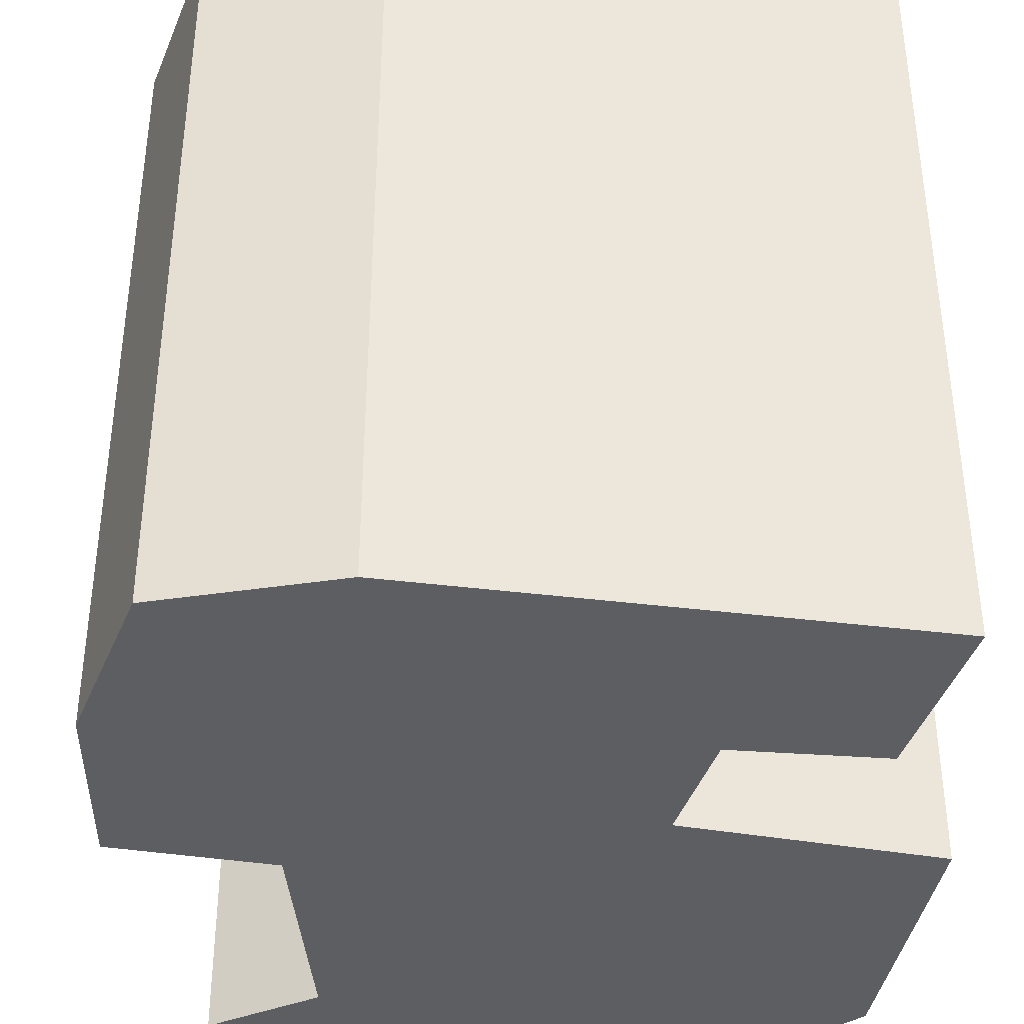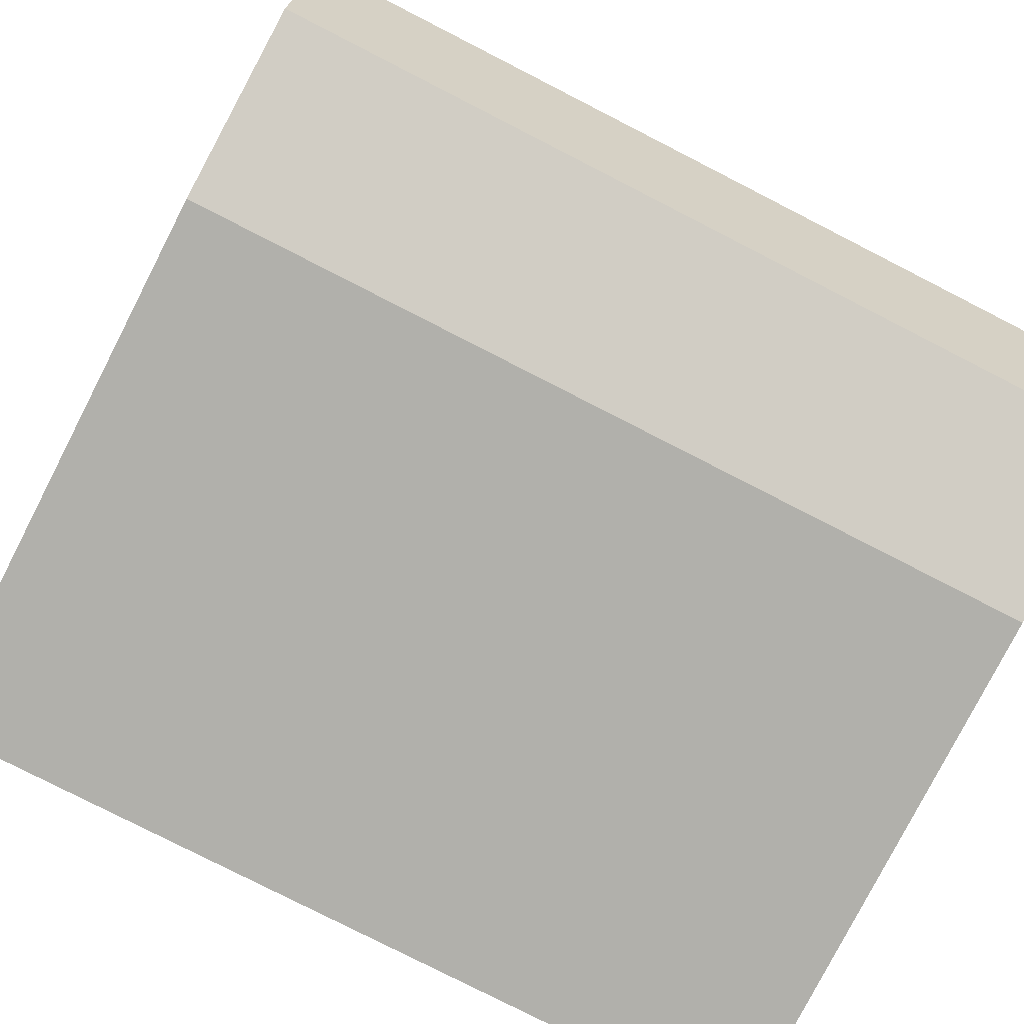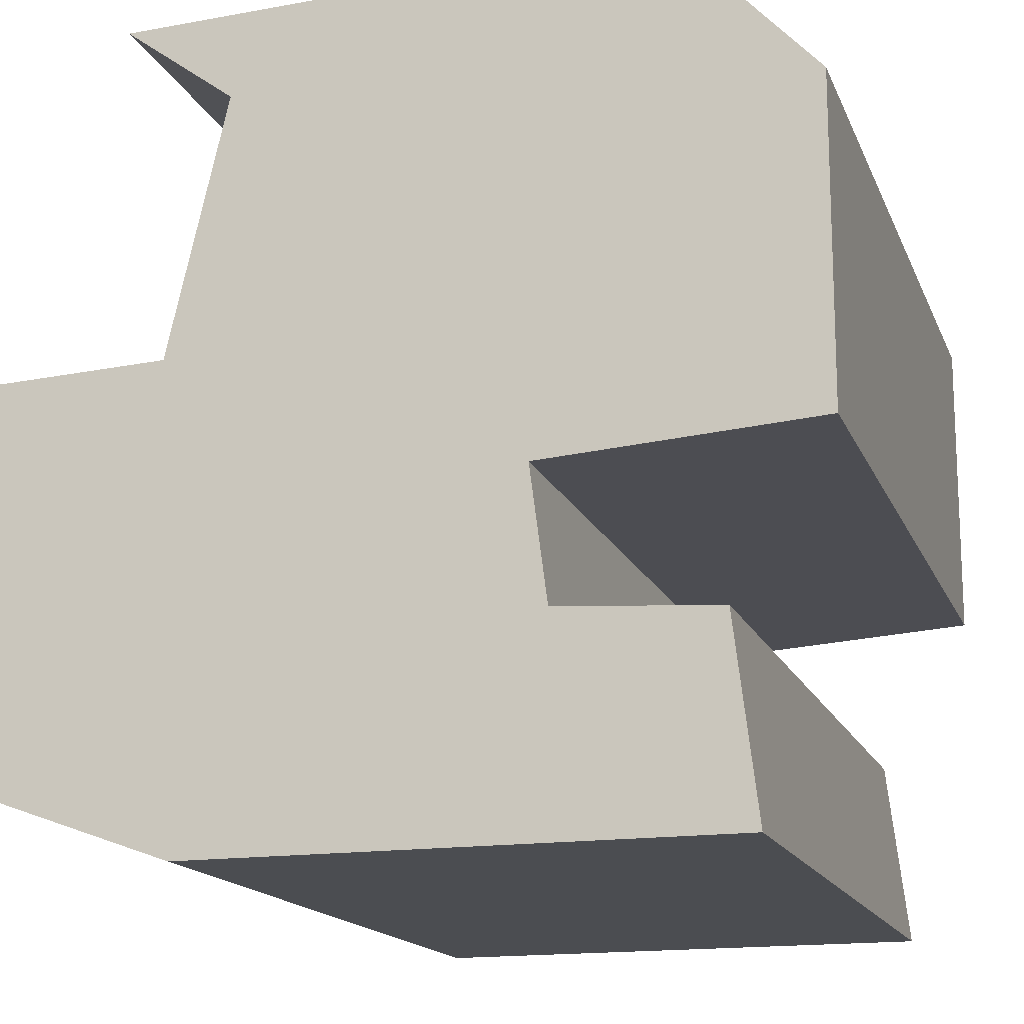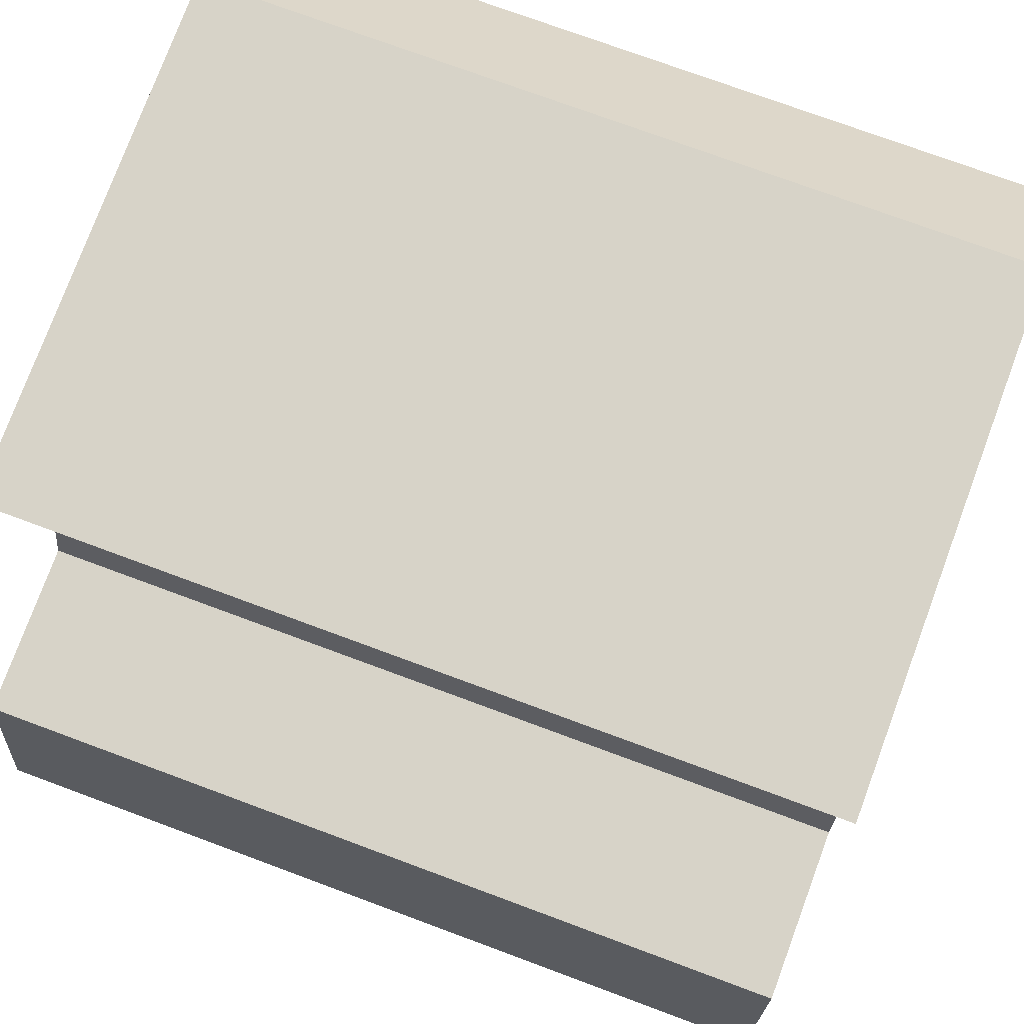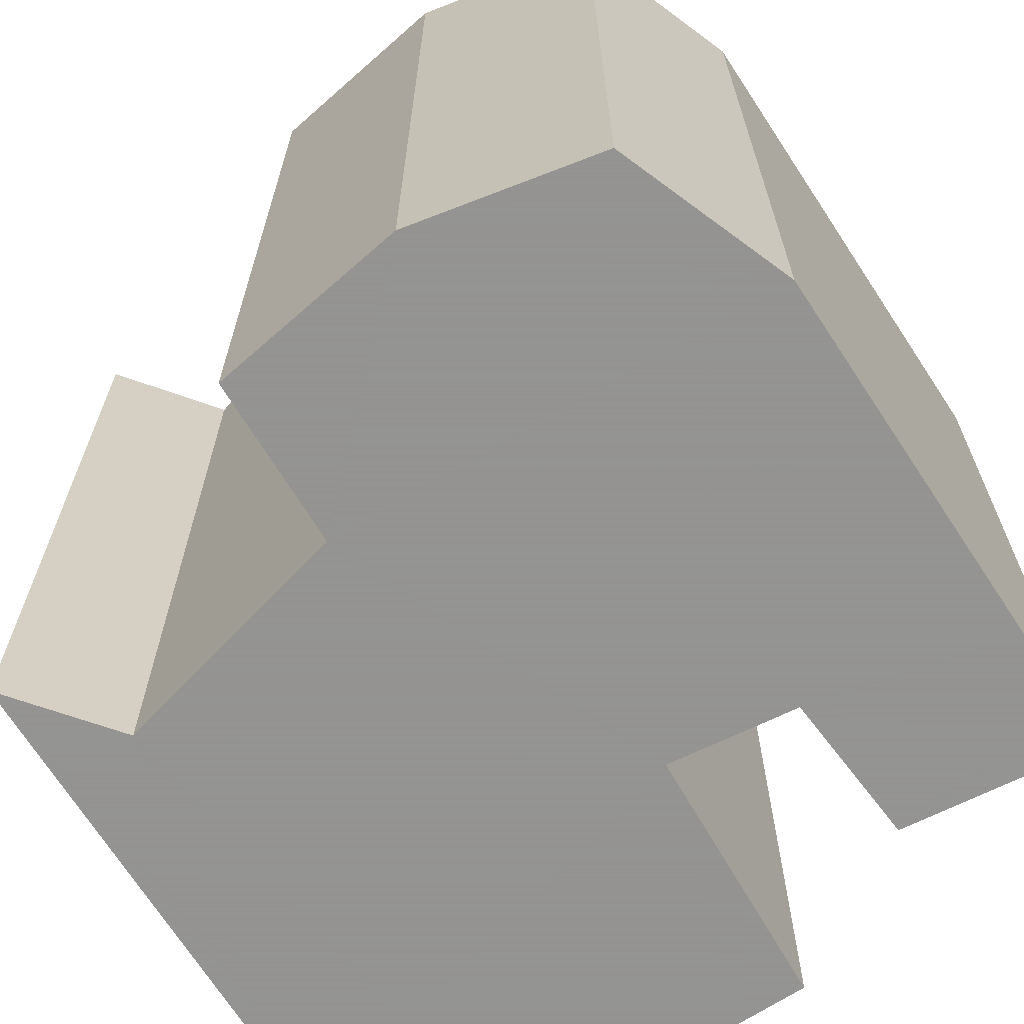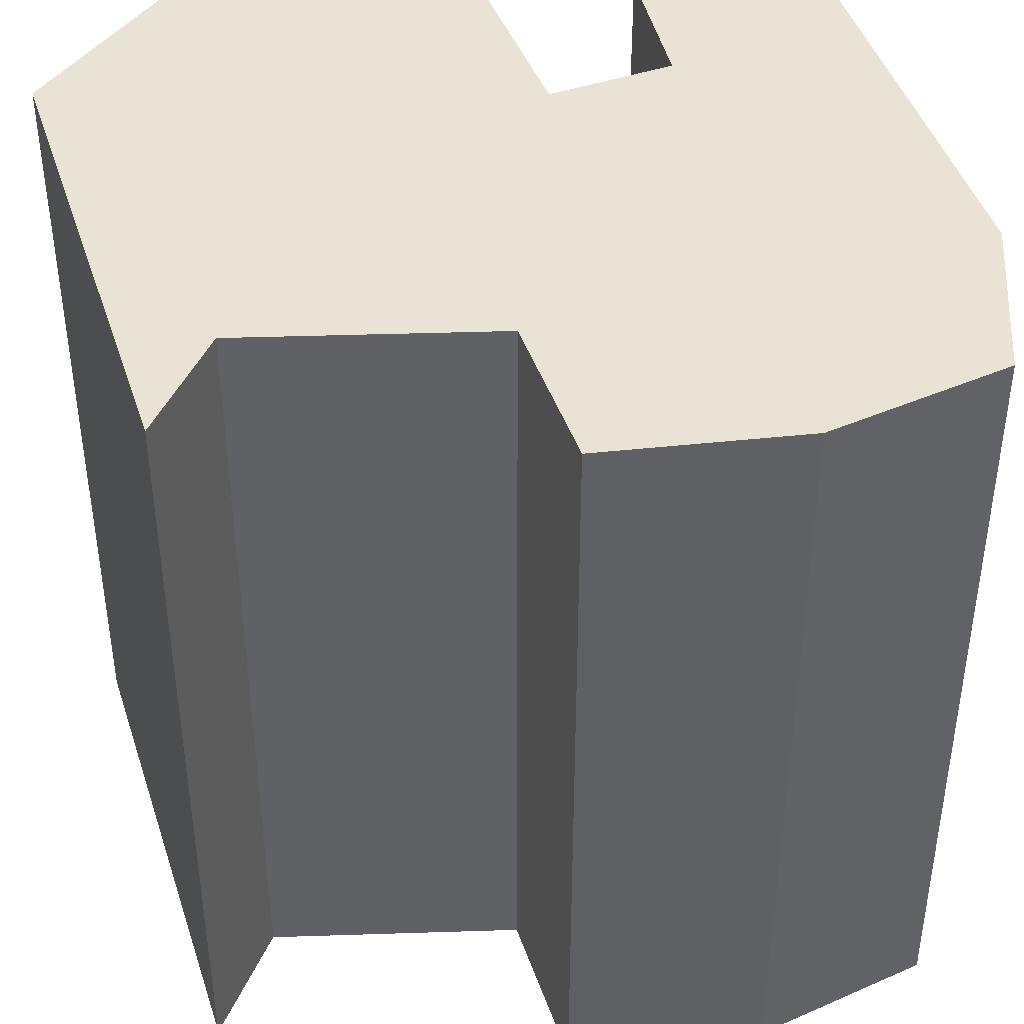
<metadata>
{"format":"obj","ext":"obj","renderer":"f3d","projection":"perspective","resolution":1024,"background":"white","views":[{"elev":-38.3,"azim":-8.8,"up":"+Z"},{"elev":-78.7,"azim":-117.1,"up":"+Y"},{"elev":-15.6,"azim":16.7,"up":"+Y"},{"elev":74.2,"azim":-69.6,"up":"+Y"},{"elev":-66.9,"azim":-56.3,"up":"+Z"},{"elev":42.2,"azim":-105.2,"up":"+Z"}]}
</metadata>
<code>
v 0.8204 -0.9943 1
v -0.4624 -1 1
v -0.8992 -0.8441 1
v -1 -0.3845 1
v -0.933 0.1076 1
v -0.5157 0.1275 1
v -0.3723 0.7493 1
v -0.6337 0.9435 1
v 0.6609 1 1
v 1 0.6385 1
v 1 -0.1363 1
v 0.3367 -0.1827 1
v 0.3788 -0.5023 1
v 0.7635 -0.5251 1
v 0.8204 -0.9943 -1
v -0.4624 -1 -1
v -0.8992 -0.8441 -1
v -1 -0.3845 -1
v -0.933 0.1076 -1
v -0.5157 0.1275 -1
v -0.3723 0.7493 -1
v -0.6337 0.9435 -1
v 0.6609 1 -1
v 1 0.6385 -1
v 1 -0.1363 -1
v 0.3367 -0.1827 -1
v 0.3788 -0.5023 -1
v 0.7635 -0.5251 -1
f 4 3 2
f 2 13 6
f 14 13 1
f 2 1 13
f 6 13 12
f 6 4 2
f 7 6 12
f 11 10 12
f 12 10 9
f 8 7 9
f 7 12 9
f 5 4 6
f 16 17 18
f 20 27 16
f 15 27 28
f 27 15 16
f 26 27 20
f 16 18 20
f 26 20 21
f 26 24 25
f 23 24 26
f 23 21 22
f 23 26 21
f 20 18 19
f 16 15 2
f 2 15 1
f 17 16 3
f 3 16 2
f 18 17 4
f 4 17 3
f 19 18 5
f 5 18 4
f 20 19 6
f 6 19 5
f 21 20 7
f 7 20 6
f 22 21 8
f 8 21 7
f 23 22 9
f 9 22 8
f 24 23 10
f 10 23 9
f 25 24 11
f 11 24 10
f 26 25 12
f 12 25 11
f 27 26 13
f 13 26 12
f 15 28 1
f 1 28 14
f 28 27 14
f 14 27 13

</code>
